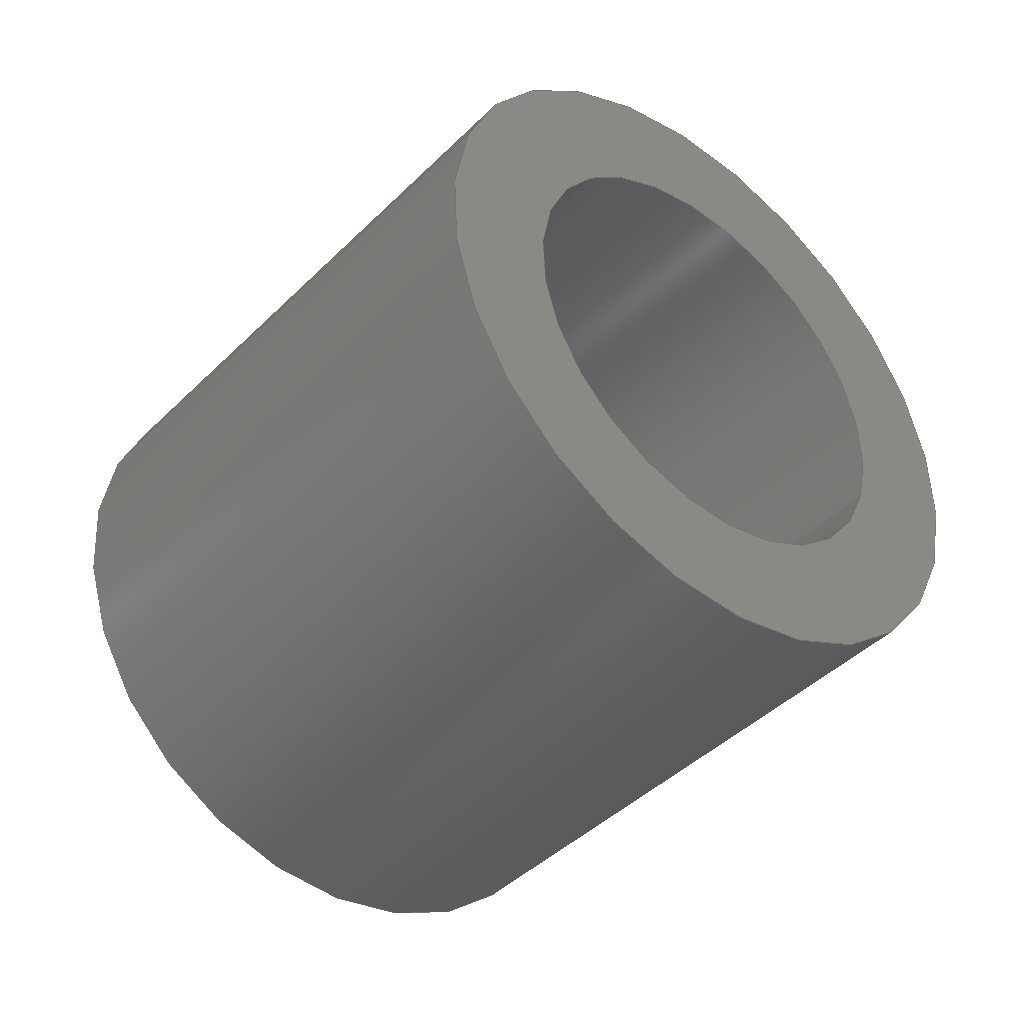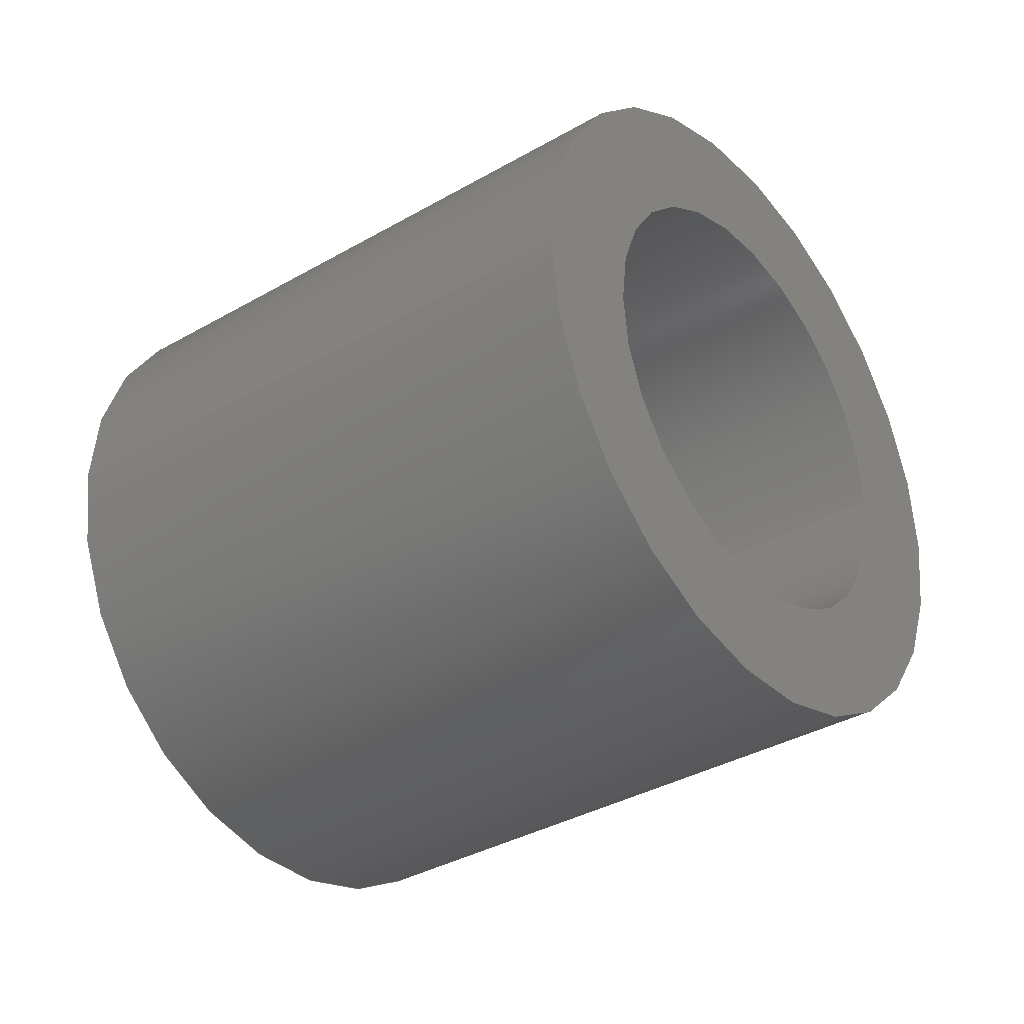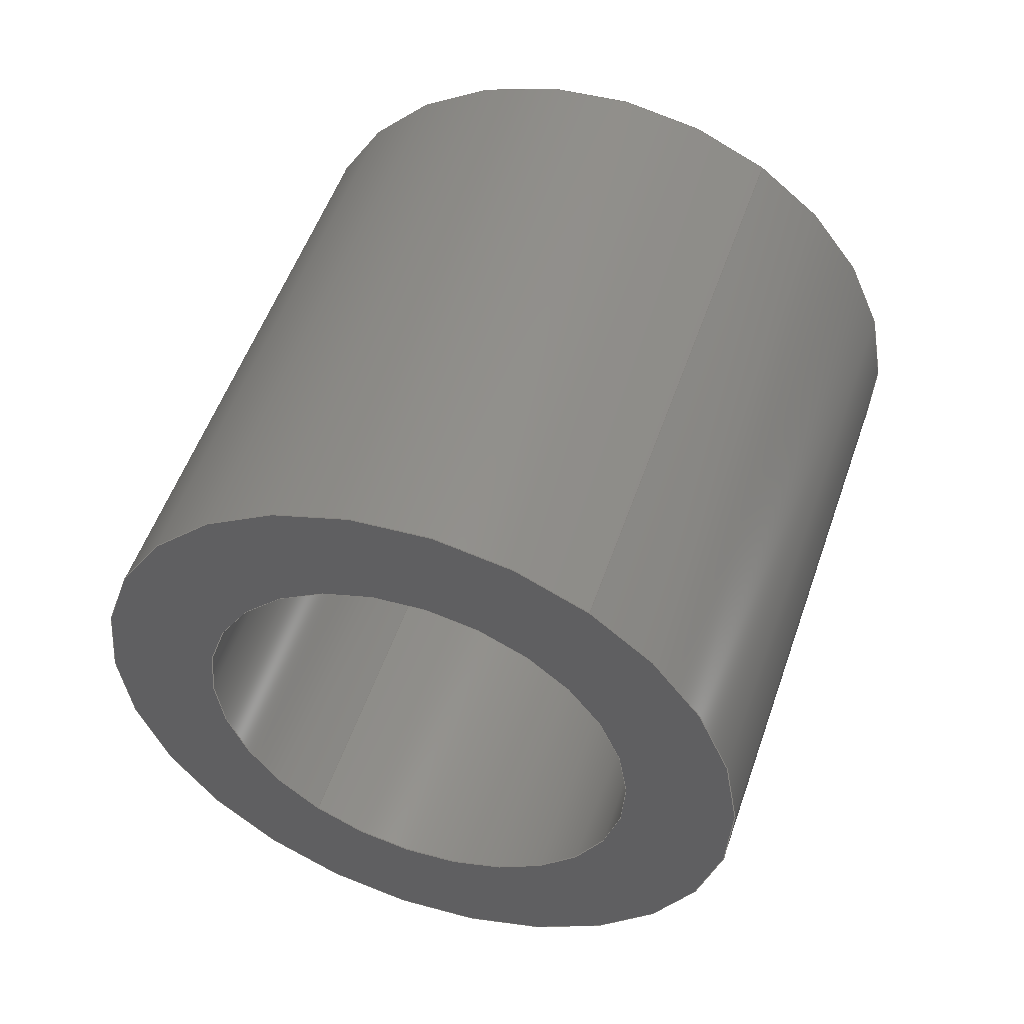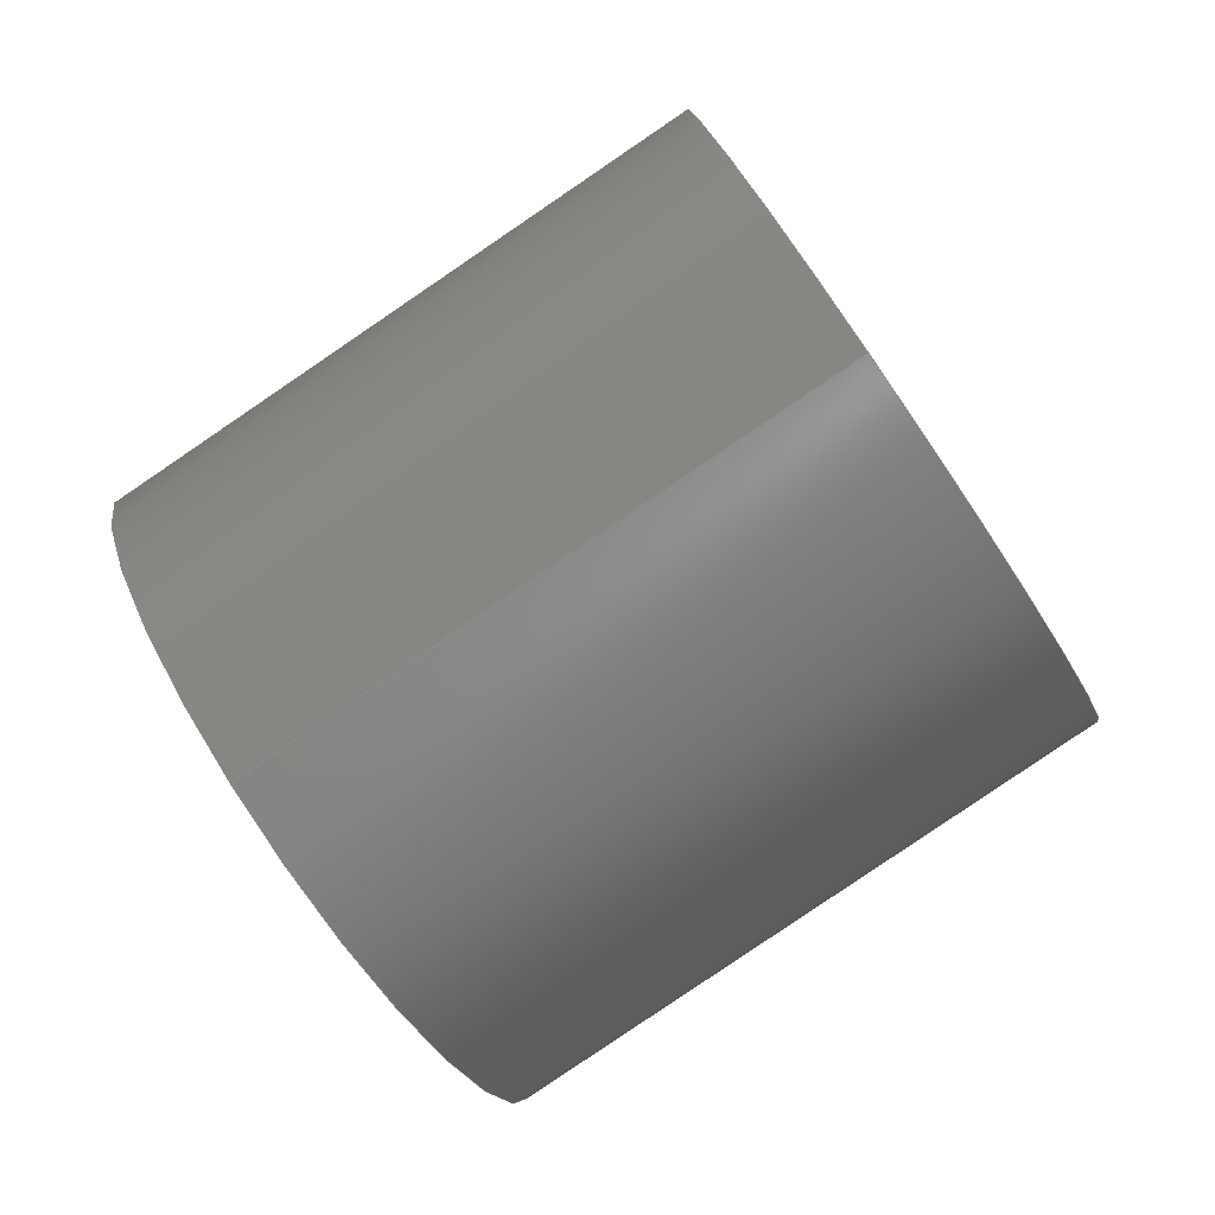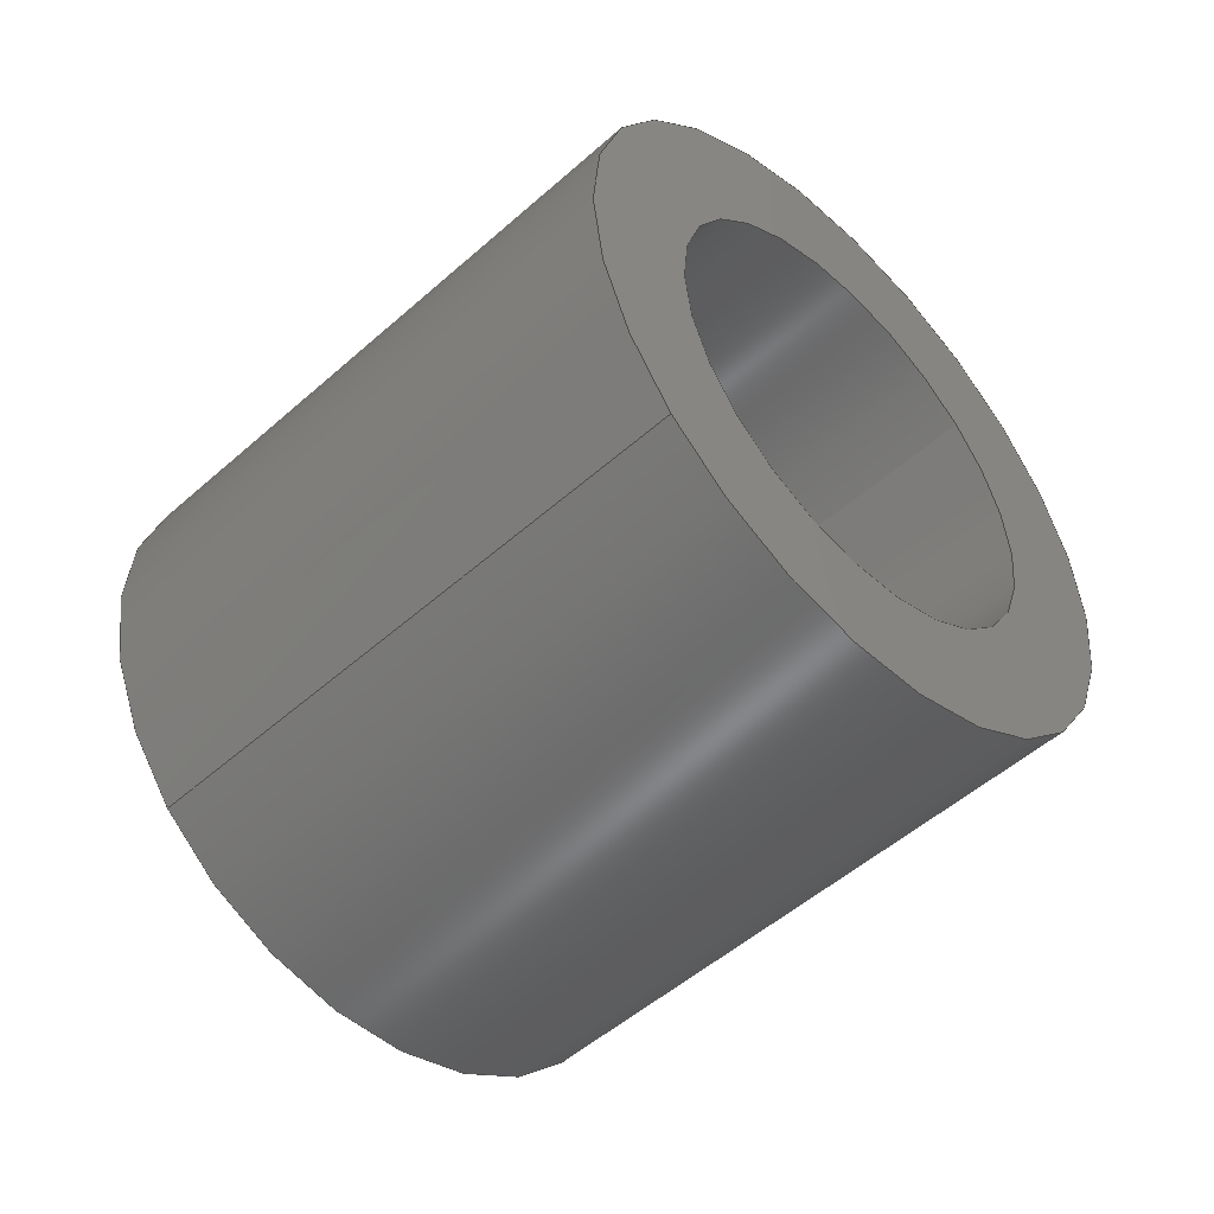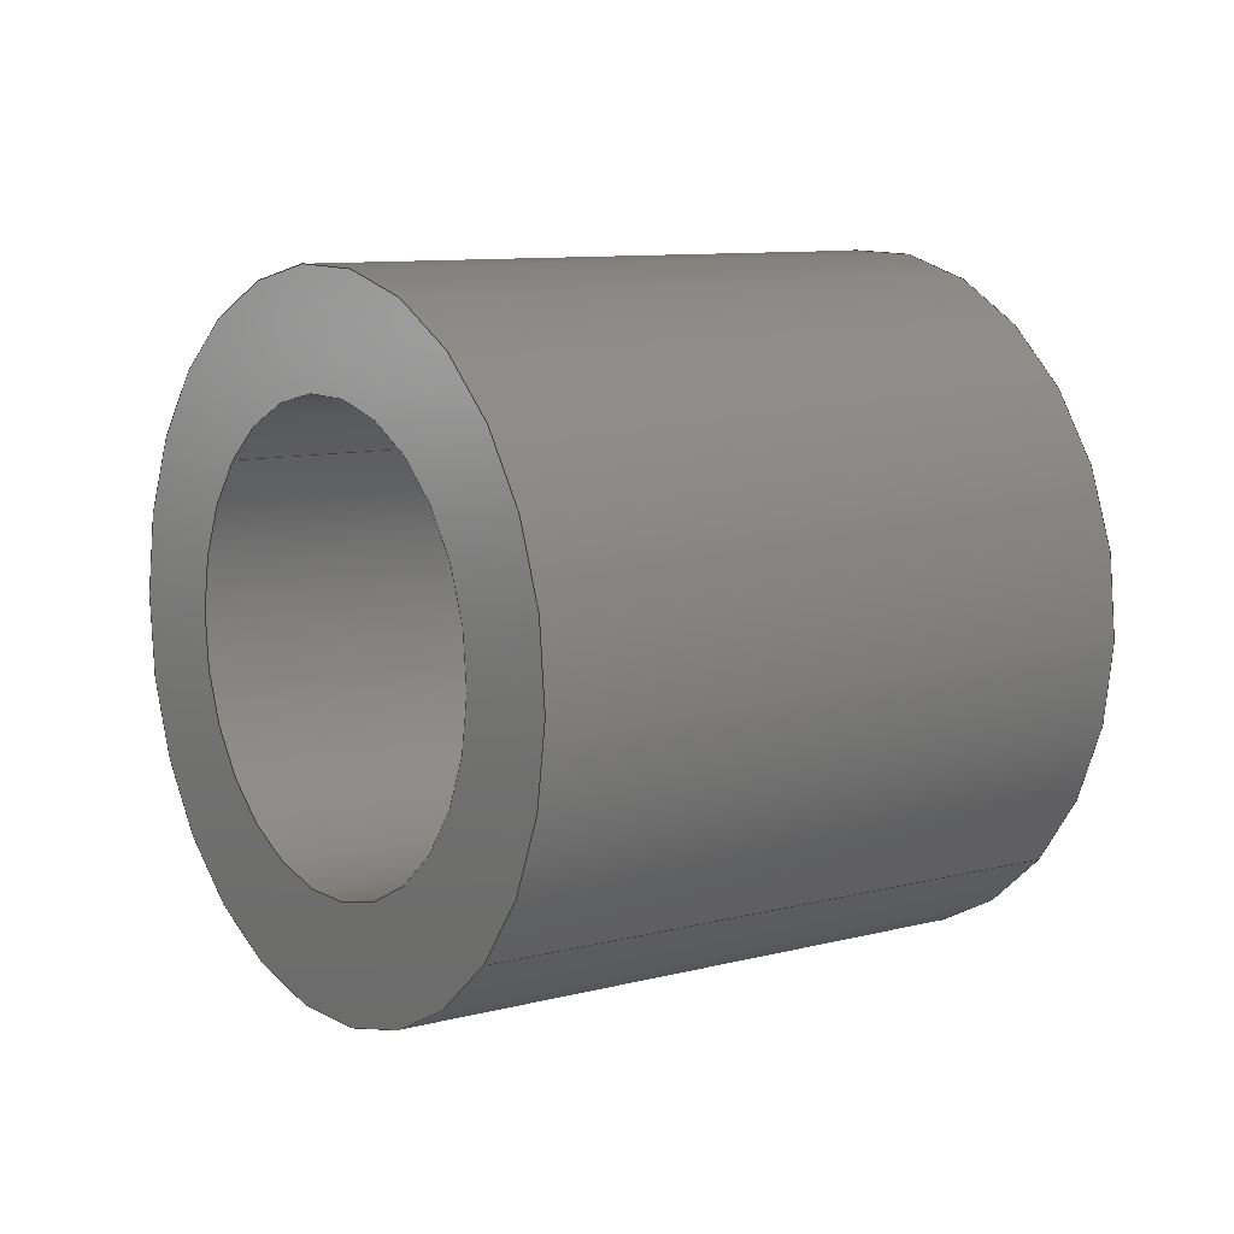
<metadata>
{"format":"step","ext":"stp","renderer":"f3d","projection":"perspective","resolution":1024,"background":"white","views":[{"elev":-0.8,"azim":42.1,"up":"+Y"},{"elev":19.5,"azim":24.9,"up":"+Y"},{"elev":18.9,"azim":-68.8,"up":"+Y"},{"elev":34.6,"azim":-17.2,"up":"+Y"},{"elev":-50.0,"azim":74.5,"up":"+Z"},{"elev":8.9,"azim":-6.0,"up":"+Z"}]}
</metadata>
<code>
ISO-10303-21;
DATA;
#1=CARTESIAN_POINT('',(127.4,-34.86,
175.5));
#2=DIRECTION('',(0.866,5.274e-15,-0.5));
#3=DIRECTION('',(-0.383,-0.6428,
-0.6634));
#4=AXIS2_PLACEMENT_3D('',#1,#2,#3);
#5=PLANE('',#4);
#6=CARTESIAN_POINT('',(127.9,-34,
176.3));
#7=DIRECTION('',(0.866,5.274e-15,-0.5));
#8=DIRECTION('',(-0.383,-0.6428,
-0.6634));
#9=AXIS2_PLACEMENT_3D('',#6,#7,#8);
#10=CIRCLE('',#9,1);
#11=CARTESIAN_POINT('',(127.5,-34.64,
175.7));
#12=VERTEX_POINT('',#11);
#13=CARTESIAN_POINT('',(128.3,-33.36,
177));
#14=VERTEX_POINT('',#13);
#15=EDGE_CURVE('',#12,#14,#10,.T.);
#16=ORIENTED_EDGE('',*,*,#15,.T.);
#17=EDGE_CURVE('',#14,#12,#10,.T.);
#18=ORIENTED_EDGE('',*,*,#17,.T.);
#19=EDGE_LOOP('',(#18,#16));
#20=FACE_BOUND('',#19,.T.);
#21=CARTESIAN_POINT('',(127.9,-34,
176.3));
#22=DIRECTION('',(0.866,5.274e-15,-0.5));
#23=DIRECTION('',(-0.383,-0.6428,
-0.6634));
#24=AXIS2_PLACEMENT_3D('',#21,#22,#23);
#25=CIRCLE('',#24,1.5);
#26=CARTESIAN_POINT('',(127.4,-34.96,
175.3));
#27=VERTEX_POINT('',#26);
#28=CARTESIAN_POINT('',(128.5,-33.04,
177.3));
#29=VERTEX_POINT('',#28);
#30=EDGE_CURVE('',#27,#29,#25,.T.);
#31=ORIENTED_EDGE('',*,*,#30,.F.);
#32=EDGE_CURVE('',#29,#27,#25,.T.);
#33=ORIENTED_EDGE('',*,*,#32,.F.);
#34=EDGE_LOOP('',(#33,#31));
#35=FACE_OUTER_BOUND('',#34,.T.);
#36=ADVANCED_FACE('',(#20,#35),#5,.F.);
#37=CARTESIAN_POINT('',(129.8,-34.86,
174.1));
#38=DIRECTION('',(0.866,5.274e-15,-0.5));
#39=DIRECTION('',(-0.383,-0.6428,
-0.6634));
#40=AXIS2_PLACEMENT_3D('',#37,#38,#39);
#41=PLANE('',#40);
#42=CARTESIAN_POINT('',(130.4,-34,
174.9));
#43=DIRECTION('',(0.866,5.274e-15,-0.5));
#44=DIRECTION('',(-0.383,-0.6428,
-0.6634));
#45=AXIS2_PLACEMENT_3D('',#42,#43,#44);
#46=CIRCLE('',#45,1);
#47=CARTESIAN_POINT('',(130,-34.64,
174.3));
#48=VERTEX_POINT('',#47);
#49=CARTESIAN_POINT('',(130.7,-33.36,
175.6));
#50=VERTEX_POINT('',#49);
#51=EDGE_CURVE('',#48,#50,#46,.T.);
#52=ORIENTED_EDGE('',*,*,#51,.F.);
#53=EDGE_CURVE('',#50,#48,#46,.T.);
#54=ORIENTED_EDGE('',*,*,#53,.F.);
#55=EDGE_LOOP('',(#54,#52));
#56=FACE_BOUND('',#55,.T.);
#57=CARTESIAN_POINT('',(130.4,-34,
174.9));
#58=DIRECTION('',(0.866,5.274e-15,-0.5));
#59=DIRECTION('',(-0.383,-0.6428,
-0.6634));
#60=AXIS2_PLACEMENT_3D('',#57,#58,#59);
#61=CIRCLE('',#60,1.5);
#62=CARTESIAN_POINT('',(129.8,-34.96,
173.9));
#63=VERTEX_POINT('',#62);
#64=CARTESIAN_POINT('',(130.9,-33.04,
175.9));
#65=VERTEX_POINT('',#64);
#66=EDGE_CURVE('',#63,#65,#61,.T.);
#67=ORIENTED_EDGE('',*,*,#66,.T.);
#68=EDGE_CURVE('',#65,#63,#61,.T.);
#69=ORIENTED_EDGE('',*,*,#68,.T.);
#70=EDGE_LOOP('',(#69,#67));
#71=FACE_OUTER_BOUND('',#70,.T.);
#72=ADVANCED_FACE('',(#56,#71),#41,.T.);
#73=CARTESIAN_POINT('',(127.9,-34,
176.3));
#74=DIRECTION('',(0.866,5.274e-15,-0.5));
#75=DIRECTION('',(-0.383,-0.6428,
-0.6634));
#76=AXIS2_PLACEMENT_3D('',#73,#74,#75);
#77=CYLINDRICAL_SURFACE('',#76,1.5);
#78=CARTESIAN_POINT('',(127.4,-34.96,
175.3));
#79=DIRECTION('',(0.866,5.274e-15,-0.5));
#80=VECTOR('',#79,1);
#81=LINE('',#78,#80);
#82=EDGE_CURVE('',#27,#63,#81,.T.);
#83=ORIENTED_EDGE('',*,*,#82,.T.);
#84=ORIENTED_EDGE('',*,*,#32,.T.);
#85=CARTESIAN_POINT('',(128.5,-33.04,
177.3));
#86=DIRECTION('',(0.866,5.274e-15,-0.5));
#87=VECTOR('',#86,1);
#88=LINE('',#85,#87);
#89=EDGE_CURVE('',#29,#65,#88,.T.);
#90=ORIENTED_EDGE('',*,*,#89,.F.);
#91=ORIENTED_EDGE('',*,*,#68,.F.);
#92=EDGE_LOOP('',(#91,#90,#84,#83));
#93=FACE_OUTER_BOUND('',#92,.T.);
#94=ADVANCED_FACE('',(#93),#77,.T.);
#95=CARTESIAN_POINT('',(127.9,-34,
176.3));
#96=DIRECTION('',(0.866,5.274e-15,-0.5));
#97=DIRECTION('',(-0.383,-0.6428,
-0.6634));
#98=AXIS2_PLACEMENT_3D('',#95,#96,#97);
#99=CYLINDRICAL_SURFACE('',#98,1.5);
#100=ORIENTED_EDGE('',*,*,#30,.T.);
#101=ORIENTED_EDGE('',*,*,#82,.F.);
#102=ORIENTED_EDGE('',*,*,#66,.F.);
#103=ORIENTED_EDGE('',*,*,#89,.T.);
#104=EDGE_LOOP('',(#103,#102,#101,#100));
#105=FACE_OUTER_BOUND('',#104,.T.);
#106=ADVANCED_FACE('',(#105),#99,.T.);
#107=CARTESIAN_POINT('',(127.9,-34,
176.3));
#108=DIRECTION('',(0.866,5.274e-15,-0.5));
#109=DIRECTION('',(-0.383,-0.6428,
-0.6634));
#110=AXIS2_PLACEMENT_3D('',#107,#108,#109);
#111=CYLINDRICAL_SURFACE('',#110,1);
#112=CARTESIAN_POINT('',(128.3,-33.36,
177));
#113=DIRECTION('',(0.866,5.274e-15,-0.5));
#114=VECTOR('',#113,1);
#115=LINE('',#112,#114);
#116=EDGE_CURVE('',#14,#50,#115,.T.);
#117=ORIENTED_EDGE('',*,*,#116,.T.);
#118=ORIENTED_EDGE('',*,*,#17,.F.);
#119=CARTESIAN_POINT('',(127.5,-34.64,
175.7));
#120=DIRECTION('',(0.866,5.274e-15,-0.5));
#121=VECTOR('',#120,1);
#122=LINE('',#119,#121);
#123=EDGE_CURVE('',#12,#48,#122,.T.);
#124=ORIENTED_EDGE('',*,*,#123,.F.);
#125=ORIENTED_EDGE('',*,*,#53,.T.);
#126=EDGE_LOOP('',(#125,#124,#118,#117));
#127=FACE_OUTER_BOUND('',#126,.T.);
#128=ADVANCED_FACE('',(#127),#111,.F.);
#129=CARTESIAN_POINT('',(127.9,-34,
176.3));
#130=DIRECTION('',(0.866,5.274e-15,-0.5));
#131=DIRECTION('',(-0.383,-0.6428,
-0.6634));
#132=AXIS2_PLACEMENT_3D('',#129,#130,#131);
#133=CYLINDRICAL_SURFACE('',#132,1);
#134=ORIENTED_EDGE('',*,*,#15,.F.);
#135=ORIENTED_EDGE('',*,*,#116,.F.);
#136=ORIENTED_EDGE('',*,*,#51,.T.);
#137=ORIENTED_EDGE('',*,*,#123,.T.);
#138=EDGE_LOOP('',(#137,#136,#135,#134));
#139=FACE_OUTER_BOUND('',#138,.T.);
#140=ADVANCED_FACE('',(#139),#133,.F.);
#141=CLOSED_SHELL('',(#94,#106,#128,#140,#72,#36));
#142=MANIFOLD_SOLID_BREP('',#141);
#143=CARTESIAN_POINT('',(0,0,0));
#144=DIRECTION('',(0,0,1));
#145=DIRECTION('',(1,0,0));
#146=AXIS2_PLACEMENT_3D('',#143,#144,#145);
#147=APPLICATION_CONTEXT(' ');
#148=APPLICATION_PROTOCOL_DEFINITION(' ','automotive_design',1998,#147
);
#149=PRODUCT_CONTEXT('',#147,'mechanical');
#150=PRODUCT_DEFINITION_CONTEXT('part definition',#147,'design');
#151=PRODUCT('D004_Distanzh\S\|lse_kurz0.06',
'D004_Distanzh\S\|lse_kurz0.06','',(#149));
#152=PRODUCT_RELATED_PRODUCT_CATEGORY('part',' ',(#151));
#153=PRODUCT_DEFINITION_FORMATION_WITH_SPECIFIED_SOURCE('','',#151,
.BOUGHT.);
#154=PRODUCT_DEFINITION('',' ',#153,#150);
#155=PRODUCT_DEFINITION_SHAPE('','',#154);
#156=DIMENSIONAL_EXPONENTS(1,0,0,0,0,0,0);
#157=DIMENSIONAL_EXPONENTS(0,0,0,0,0,0,0);
#158=DIMENSIONAL_EXPONENTS(0,0,0,0,0,0,0);
#159=(LENGTH_UNIT() NAMED_UNIT(*) SI_UNIT(.MILLI.,.METRE.));
#160=(NAMED_UNIT(*) PLANE_ANGLE_UNIT() SI_UNIT($,.RADIAN.));
#161=(NAMED_UNIT(*) SI_UNIT($,.STERADIAN.) SOLID_ANGLE_UNIT());
#162=(GEOMETRIC_REPRESENTATION_CONTEXT(3) 
GLOBAL_UNCERTAINTY_ASSIGNED_CONTEXT((#163)) 
GLOBAL_UNIT_ASSIGNED_CONTEXT((#159,#160,#161)) REPRESENTATION_CONTEXT
('',''));
#163=UNCERTAINTY_MEASURE_WITH_UNIT(LENGTH_MEASURE(1e-06),#159,
'distance_accuracy_value','maximum gap value');
#164=ADVANCED_BREP_SHAPE_REPRESENTATION('',(#146,#142),#162);
#165=SHAPE_DEFINITION_REPRESENTATION(#155,#164);
#166=COLOUR_RGB('',1,1,1);
#167=FILL_AREA_STYLE_COLOUR('',#166);
#168=FILL_AREA_STYLE('',(#167));
#169=SURFACE_STYLE_FILL_AREA(#168);
#170=SURFACE_SIDE_STYLE('',(#169));
#171=SURFACE_STYLE_USAGE(.BOTH.,#170);
#172=PRESENTATION_STYLE_ASSIGNMENT((#171));
#173=STYLED_ITEM('',(#172),#142);
#174=DRAUGHTING_MODEL('',(#173),#162);
#175=CARTESIAN_POINT('',(195.5,-93.37,
174.9));
#176=DIRECTION('',(0.0005934,0.999,
0.04532));
#177=DIRECTION('',(-0.9997,-0.0005934,
0.02617));
#178=AXIS2_PLACEMENT_3D('',#175,#176,#177);
#179=ITEM_DEFINED_TRANSFORMATION('D004_Distanzh\S\|lse_kurz0.03','',
#146,#178);
#180=APPLICATION_CONTEXT(' ');
#181=APPLICATION_PROTOCOL_DEFINITION(' ','automotive_design',1998,#180
);
#182=PRODUCT_CONTEXT('',#180,'mechanical');
#183=PRODUCT_DEFINITION_CONTEXT('part definition',#180,'design');
#184=PRODUCT('D004_Distanzh\S\|lse_kurz0.03',
'D004_Distanzh\S\|lse_kurz0.03','',(#182));
#185=PRODUCT_RELATED_PRODUCT_CATEGORY('part',' ',(#184));
#186=PRODUCT_DEFINITION_FORMATION_WITH_SPECIFIED_SOURCE('','',#184,
.BOUGHT.);
#187=PRODUCT_DEFINITION('',' ',#186,#183);
#188=PRODUCT_DEFINITION_SHAPE('','',#187);
#189=DIMENSIONAL_EXPONENTS(1,0,0,0,0,0,0);
#190=DIMENSIONAL_EXPONENTS(0,0,0,0,0,0,0);
#191=DIMENSIONAL_EXPONENTS(0,0,0,0,0,0,0);
#192=(LENGTH_UNIT() NAMED_UNIT(*) SI_UNIT(.MILLI.,.METRE.));
#193=(NAMED_UNIT(*) PLANE_ANGLE_UNIT() SI_UNIT($,.RADIAN.));
#194=(NAMED_UNIT(*) SI_UNIT($,.STERADIAN.) SOLID_ANGLE_UNIT());
#195=(GEOMETRIC_REPRESENTATION_CONTEXT(3) 
GLOBAL_UNCERTAINTY_ASSIGNED_CONTEXT((#196)) 
GLOBAL_UNIT_ASSIGNED_CONTEXT((#192,#193,#194)) REPRESENTATION_CONTEXT
('',''));
#196=UNCERTAINTY_MEASURE_WITH_UNIT(LENGTH_MEASURE(1e-06),#192,
'distance_accuracy_value','maximum gap value');
#197=SHAPE_REPRESENTATION('',(#146,#178),#195);
#198=SHAPE_DEFINITION_REPRESENTATION(#188,#197);
#199=(REPRESENTATION_RELATIONSHIP('','',#164,#197) 
REPRESENTATION_RELATIONSHIP_WITH_TRANSFORMATION(#179) 
SHAPE_REPRESENTATION_RELATIONSHIP());
#200=NEXT_ASSEMBLY_USAGE_OCCURRENCE('1','',
'D004_Distanzh\S\|lse_kurz0.03',#187,#154,'');
#201=PRODUCT_DEFINITION_SHAPE('','',#200);
#202=CONTEXT_DEPENDENT_SHAPE_REPRESENTATION(#199,#201);
ENDSEC;
END-ISO-10303-21;

</code>
